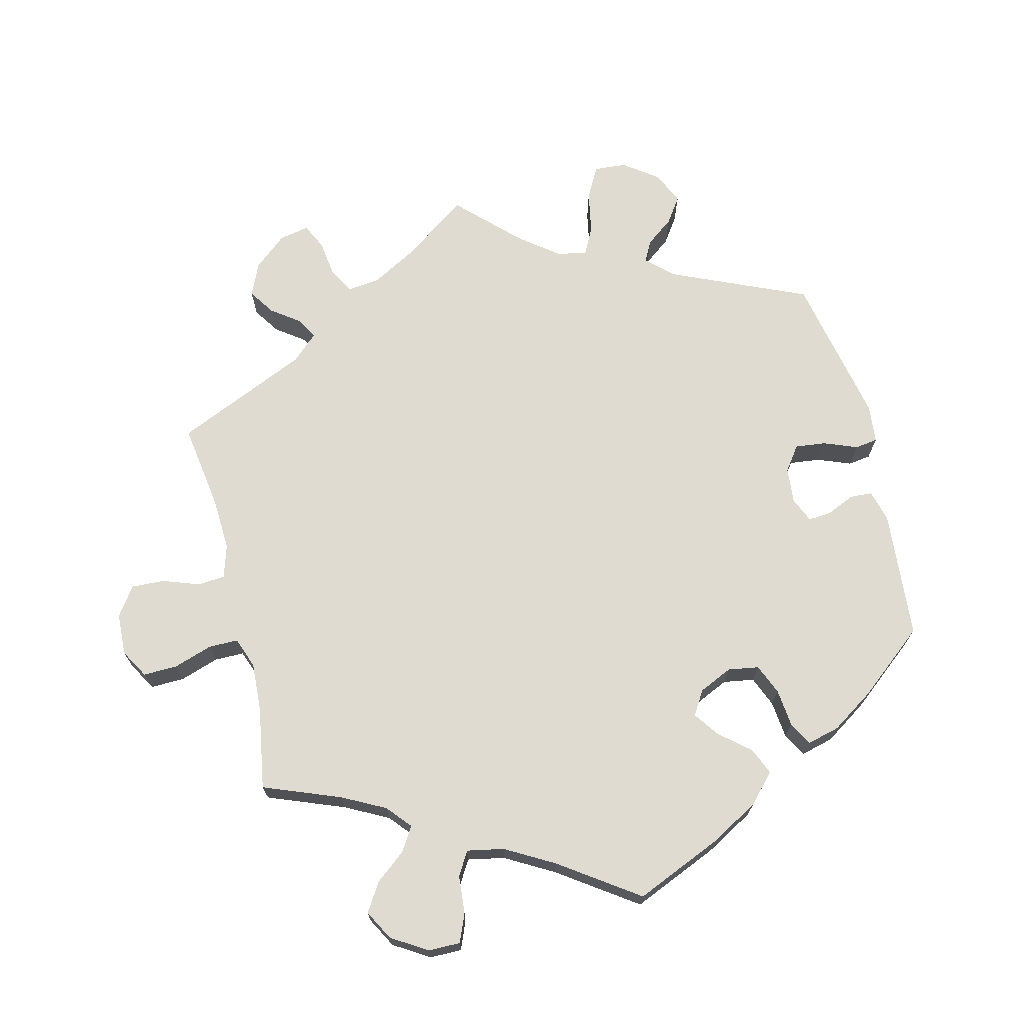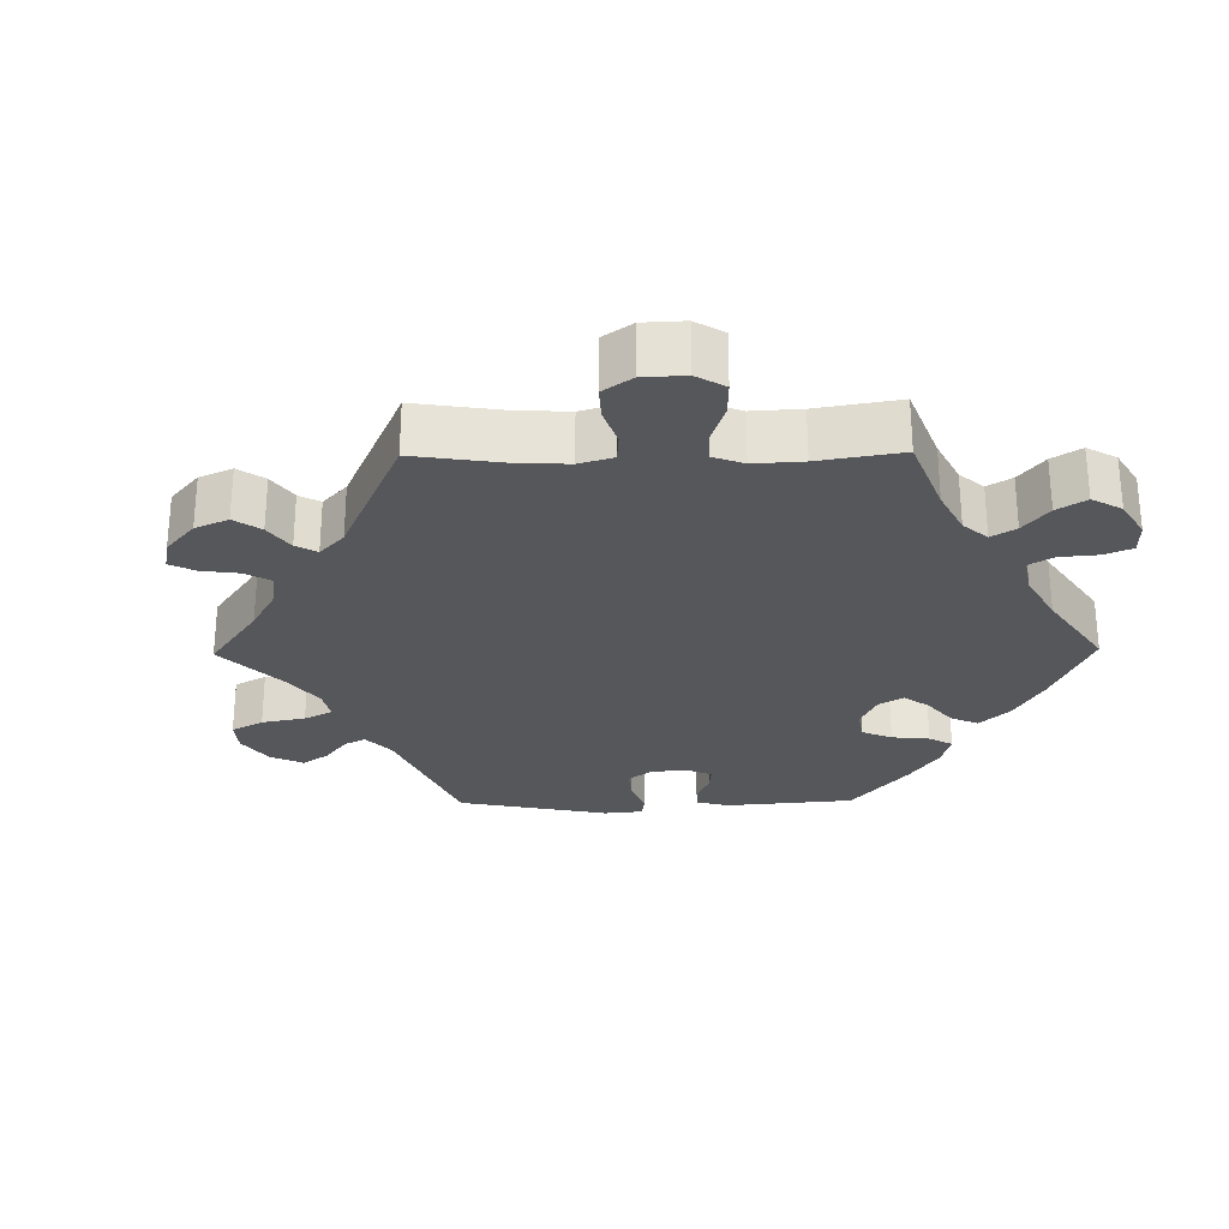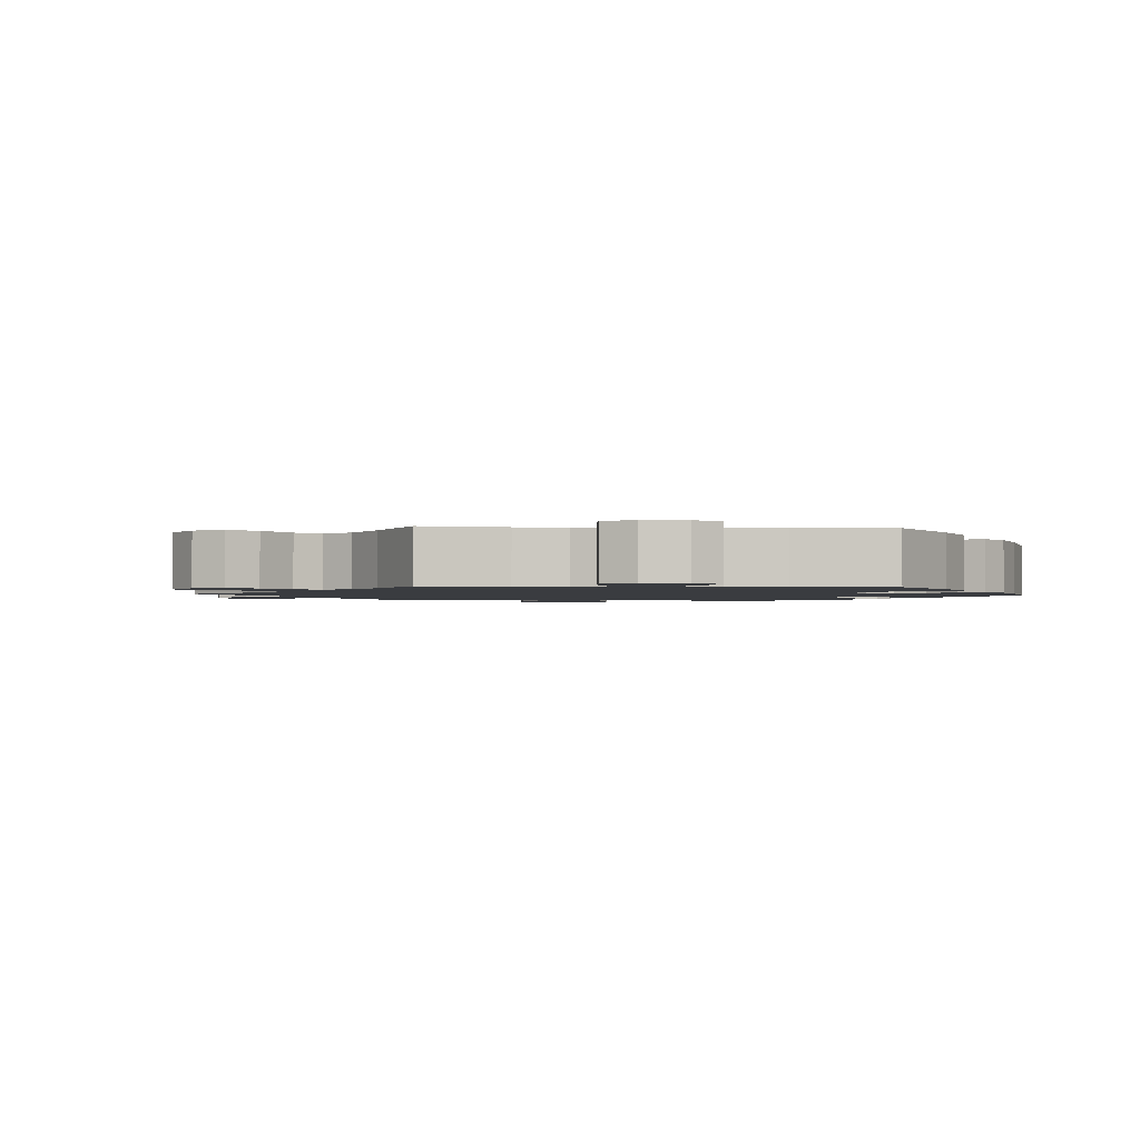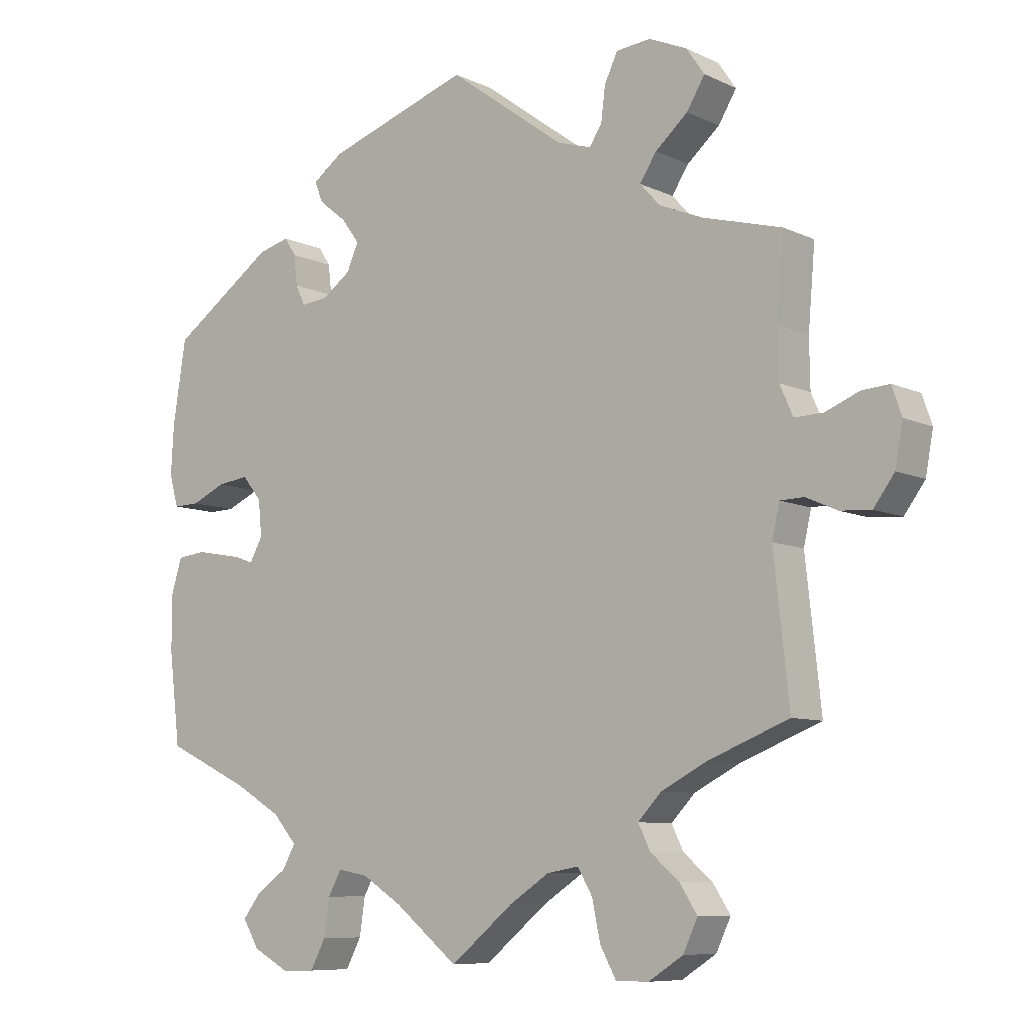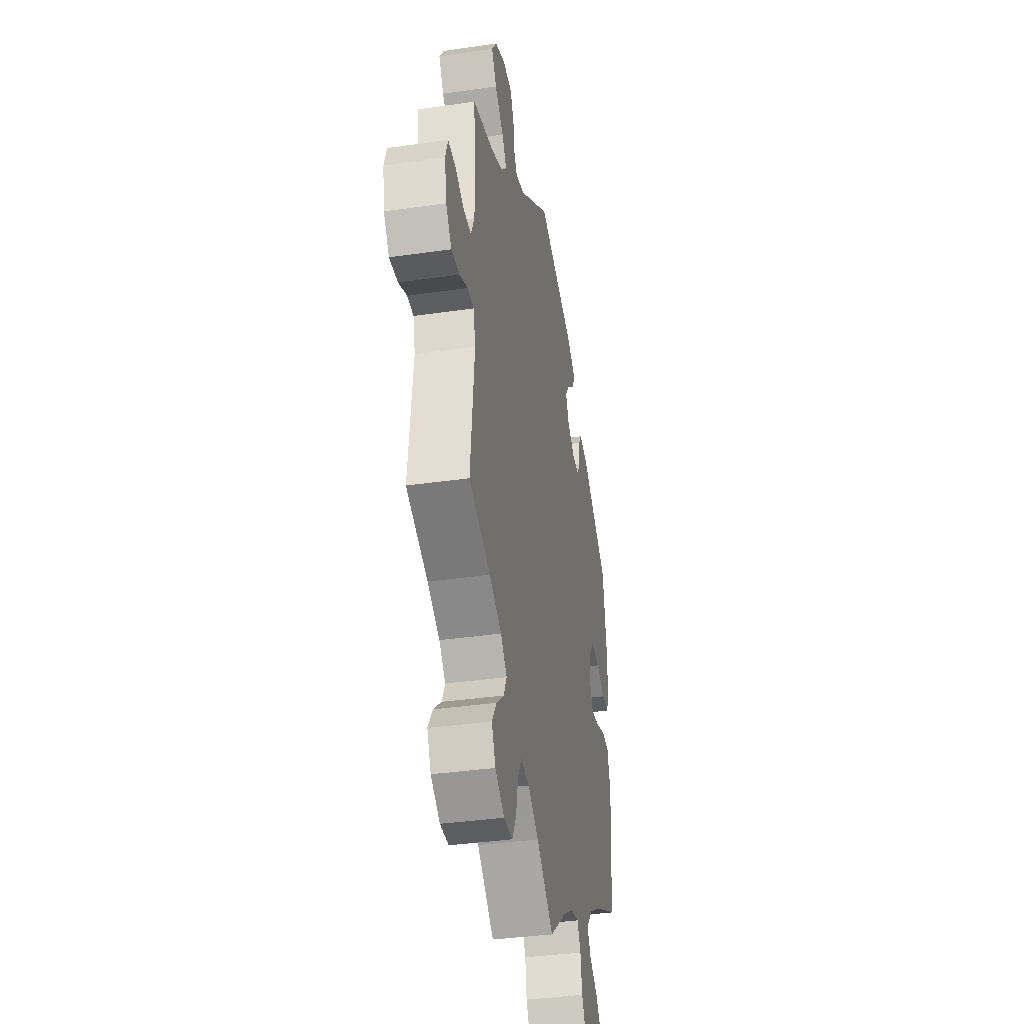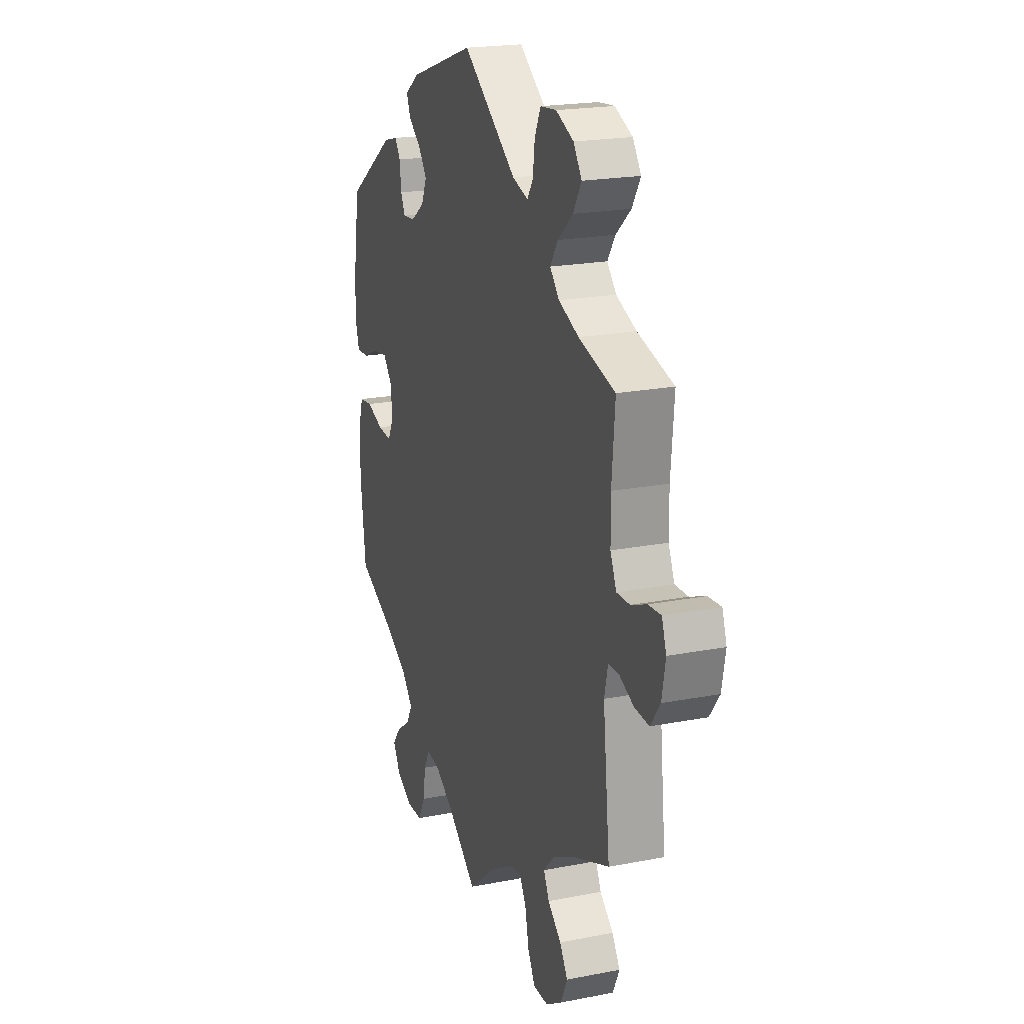
<metadata>
{"format":"obj","ext":"obj","renderer":"f3d","projection":"perspective","resolution":1024,"background":"white","views":[{"elev":69.9,"azim":-133.9,"up":"+Y"},{"elev":-27.3,"azim":150.8,"up":"+Y"},{"elev":-1.7,"azim":-155.0,"up":"+Y"},{"elev":-8.3,"azim":38.3,"up":"+Z"},{"elev":-37.0,"azim":100.6,"up":"+Z"},{"elev":20.6,"azim":70.5,"up":"+Z"}]}
</metadata>
<code>
v -0.091 0.07 -0.505
v -0.149 0.07 -0.468
v -0.193 0.07 -0.46
v -0.212 0.07 -0.495
v -0.22 0.07 -0.549
v -0.242 0.07 -0.591
v -0.29 0.07 -0.592
v -0.342 0.07 -0.564
v -0.365 0.07 -0.525
v -0.339 0.07 -0.491
v -0.295 0.07 -0.46
v -0.276 0.07 -0.426
v -0.311 0.07 -0.386
v -0.379 0.07 -0.346
v -0.5 0.07 -0.289
v -0.516 0.07 -0.157
v -0.517 0.07 -0.078
v -0.501 0.07 -0.025
v -0.46 0.07 -0.02
v -0.407 0.07 -0.039
v -0.364 0.07 -0.043
v -0.345 0.07 -0.008
v -0.35 0.07 0.044
v -0.378 0.07 0.078
v -0.424 0.07 0.072
v -0.473 0.07 0.05
v -0.511 0.07 0.049
v -0.524 0.07 0.095
v -0.52 0.07 0.167
v -0.501 0.07 0.288
v -0.351 0.07 0.393
v -0.306 0.07 0.405
v -0.289 0.07 0.379
v -0.284 0.07 0.335
v -0.27 0.07 0.306
v -0.232 0.07 0.31
v -0.19 0.07 0.34
v -0.173 0.07 0.379
v -0.199 0.07 0.414
v -0.239 0.07 0.446
v -0.251 0.07 0.476
v -0.207 0.07 0.508
v 0 0.07 0.578
v 0.169 0.07 0.454
v 0.218 0.07 0.439
v 0.236 0.07 0.467
v 0.242 0.07 0.516
v 0.261 0.07 0.556
v 0.311 0.07 0.561
v 0.366 0.07 0.537
v 0.392 0.07 0.499
v 0.366 0.07 0.456
v 0.319 0.07 0.415
v 0.295 0.07 0.378
v 0.324 0.07 0.346
v 0.387 0.07 0.32
v 0.501 0.07 0.289
v 0.491 0.07 0.173
v 0.492 0.07 0.103
v 0.511 0.07 0.06
v 0.552 0.07 0.061
v 0.601 0.07 0.081
v 0.641 0.07 0.084
v 0.655 0.07 0.043
v 0.644 0.07 -0.017
v 0.614 0.07 -0.058
v 0.569 0.07 -0.055
v 0.524 0.07 -0.035
v 0.49 0.07 -0.036
v 0.479 0.07 -0.084
v 0.501 0.07 -0.289
v 0.385 0.07 -0.335
v 0.319 0.07 -0.369
v 0.285 0.07 -0.405
v 0.302 0.07 -0.44
v 0.344 0.07 -0.476
v 0.369 0.07 -0.515
v 0.348 0.07 -0.56
v 0.298 0.07 -0.592
v 0.251 0.07 -0.592
v 0.228 0.07 -0.55
v 0.216 0.07 -0.493
v 0.195 0.07 -0.457
v 0.149 0.07 -0.465
v 0.091 0.07 -0.503
v 0 0.07 -0.578
v -0.091 0 -0.505
v -0.149 0 -0.468
v -0.193 0 -0.46
v -0.212 0 -0.495
v -0.22 0 -0.549
v -0.242 0 -0.591
v -0.29 0 -0.592
v -0.342 0 -0.564
v -0.365 0 -0.525
v -0.339 0 -0.491
v -0.295 0 -0.46
v -0.276 0 -0.426
v -0.311 0 -0.386
v -0.379 0 -0.346
v -0.5 0 -0.289
v -0.516 0 -0.157
v -0.517 0 -0.078
v -0.501 0 -0.025
v -0.46 0 -0.02
v -0.407 0 -0.039
v -0.364 0 -0.043
v -0.345 0 -0.008
v -0.35 0 0.044
v -0.378 0 0.078
v -0.424 0 0.072
v -0.473 0 0.05
v -0.511 0 0.049
v -0.524 0 0.095
v -0.52 0 0.167
v -0.501 0 0.288
v -0.351 0 0.393
v -0.306 0 0.405
v -0.289 0 0.379
v -0.284 0 0.335
v -0.27 0 0.306
v -0.232 0 0.31
v -0.19 0 0.34
v -0.173 0 0.379
v -0.199 0 0.414
v -0.239 0 0.446
v -0.251 0 0.476
v -0.207 0 0.508
v 0 0 0.578
v 0.169 0 0.454
v 0.218 0 0.439
v 0.236 0 0.467
v 0.242 0 0.516
v 0.261 0 0.556
v 0.311 0 0.561
v 0.366 0 0.537
v 0.392 0 0.499
v 0.366 0 0.456
v 0.319 0 0.415
v 0.295 0 0.378
v 0.324 0 0.346
v 0.387 0 0.32
v 0.501 0 0.289
v 0.491 0 0.173
v 0.492 0 0.103
v 0.511 0 0.06
v 0.552 0 0.061
v 0.601 0 0.081
v 0.641 0 0.084
v 0.655 0 0.043
v 0.644 0 -0.017
v 0.614 0 -0.058
v 0.569 0 -0.055
v 0.524 0 -0.035
v 0.49 0 -0.036
v 0.479 0 -0.084
v 0.501 0 -0.289
v 0.385 0 -0.335
v 0.319 0 -0.369
v 0.285 0 -0.405
v 0.302 0 -0.44
v 0.344 0 -0.476
v 0.369 0 -0.515
v 0.348 0 -0.56
v 0.298 0 -0.592
v 0.251 0 -0.592
v 0.228 0 -0.55
v 0.216 0 -0.493
v 0.195 0 -0.457
v 0.149 0 -0.465
v 0.091 0 -0.503
v 0 0 -0.578
f 85 86 1
f 84 85 1 2
f 83 84 2 3
f 79 80 81 82
f 79 82 83
f 78 79 83
f 75 76 77 78
f 74 75 78 83
f 73 74 83 3
f 70 71 72
f 69 70 72 73
f 65 66 67 68
f 65 68 69
f 64 65 69
f 61 62 63 64
f 60 61 64 69
f 59 60 69 73
f 56 57 58
f 55 56 58 59
f 54 55 59 73
f 50 51 52 53
f 50 53 54
f 49 50 54
f 46 47 48 49
f 45 46 49 54
f 44 45 54 73
f 39 40 41 42
f 38 39 42 43
f 37 38 43 44
f 31 32 33 34
f 31 34 35
f 30 31 35
f 29 30 35
f 28 29 35 36
f 25 26 27 28
f 24 25 28 36
f 17 18 19 20
f 17 20 21
f 14 15 16 17
f 13 14 17 21
f 12 13 21 22
f 8 9 10 11
f 8 11 12
f 7 8 12
f 4 5 6 7
f 3 4 7 12
f 23 24 36 37
f 23 37 44 73
f 22 23 73
f 3 12 22 73
f 87 172 171
f 88 87 171 170
f 89 88 170 169
f 168 167 166 165
f 169 168 165
f 169 165 164
f 164 163 162 161
f 169 164 161 160
f 89 169 160 159
f 158 157 156
f 159 158 156 155
f 154 153 152 151
f 155 154 151
f 155 151 150
f 150 149 148 147
f 155 150 147 146
f 159 155 146 145
f 144 143 142
f 145 144 142 141
f 159 145 141 140
f 139 138 137 136
f 140 139 136
f 140 136 135
f 135 134 133 132
f 140 135 132 131
f 159 140 131 130
f 128 127 126 125
f 129 128 125 124
f 130 129 124 123
f 120 119 118 117
f 121 120 117
f 121 117 116
f 121 116 115
f 122 121 115 114
f 114 113 112 111
f 122 114 111 110
f 106 105 104 103
f 107 106 103
f 103 102 101 100
f 107 103 100 99
f 108 107 99 98
f 97 96 95 94
f 98 97 94
f 98 94 93
f 93 92 91 90
f 98 93 90 89
f 123 122 110 109
f 159 130 123 109
f 159 109 108
f 159 108 98 89
f 1 87 88 2
f 2 88 89 3
f 3 89 90 4
f 4 90 91 5
f 5 91 92 6
f 6 92 93 7
f 7 93 94 8
f 8 94 95 9
f 9 95 96 10
f 10 96 97 11
f 11 97 98 12
f 12 98 99 13
f 13 99 100 14
f 14 100 101 15
f 15 101 102 16
f 16 102 103 17
f 17 103 104 18
f 18 104 105 19
f 19 105 106 20
f 20 106 107 21
f 21 107 108 22
f 22 108 109 23
f 23 109 110 24
f 24 110 111 25
f 25 111 112 26
f 26 112 113 27
f 27 113 114 28
f 28 114 115 29
f 29 115 116 30
f 30 116 117 31
f 31 117 118 32
f 32 118 119 33
f 33 119 120 34
f 34 120 121 35
f 35 121 122 36
f 36 122 123 37
f 37 123 124 38
f 38 124 125 39
f 39 125 126 40
f 40 126 127 41
f 41 127 128 42
f 42 128 129 43
f 43 129 130 44
f 44 130 131 45
f 45 131 132 46
f 46 132 133 47
f 47 133 134 48
f 48 134 135 49
f 49 135 136 50
f 50 136 137 51
f 51 137 138 52
f 52 138 139 53
f 53 139 140 54
f 54 140 141 55
f 55 141 142 56
f 56 142 143 57
f 57 143 144 58
f 58 144 145 59
f 59 145 146 60
f 60 146 147 61
f 61 147 148 62
f 62 148 149 63
f 63 149 150 64
f 64 150 151 65
f 65 151 152 66
f 66 152 153 67
f 67 153 154 68
f 68 154 155 69
f 69 155 156 70
f 70 156 157 71
f 71 157 158 72
f 72 158 159 73
f 73 159 160 74
f 74 160 161 75
f 75 161 162 76
f 76 162 163 77
f 77 163 164 78
f 78 164 165 79
f 79 165 166 80
f 80 166 167 81
f 81 167 168 82
f 82 168 169 83
f 83 169 170 84
f 84 170 171 85
f 85 171 172 86
f 86 172 87 1

</code>
